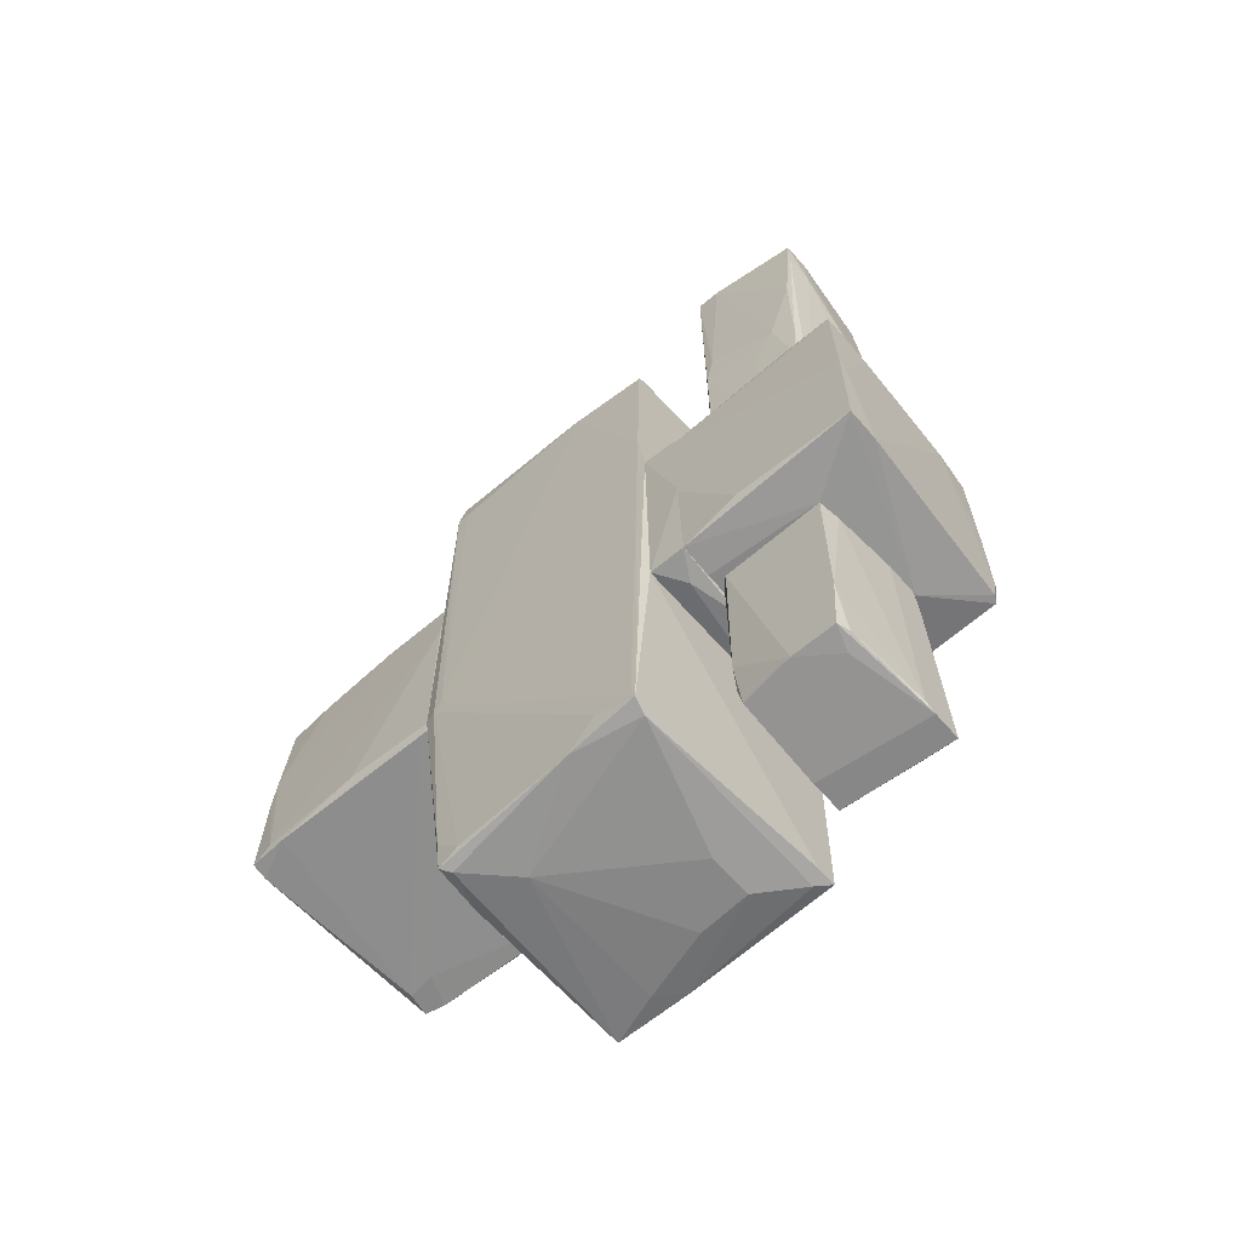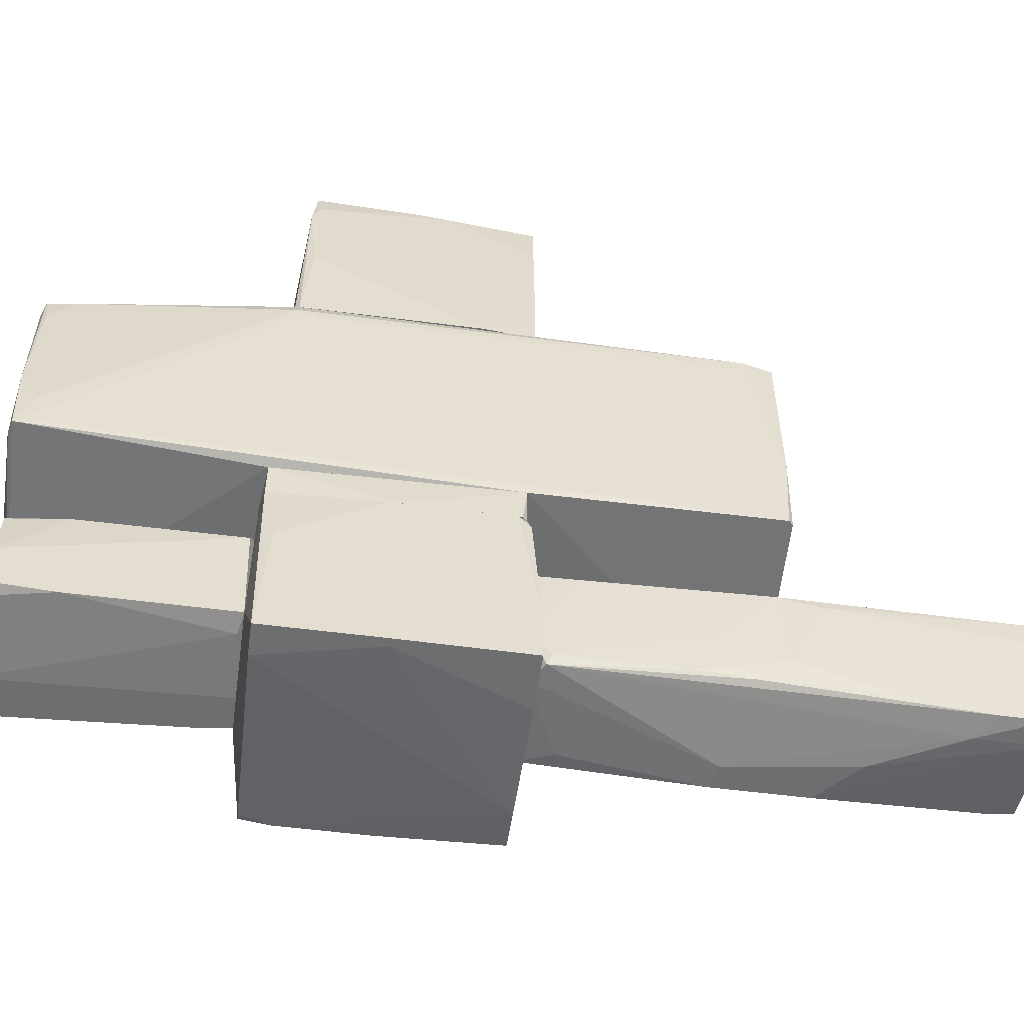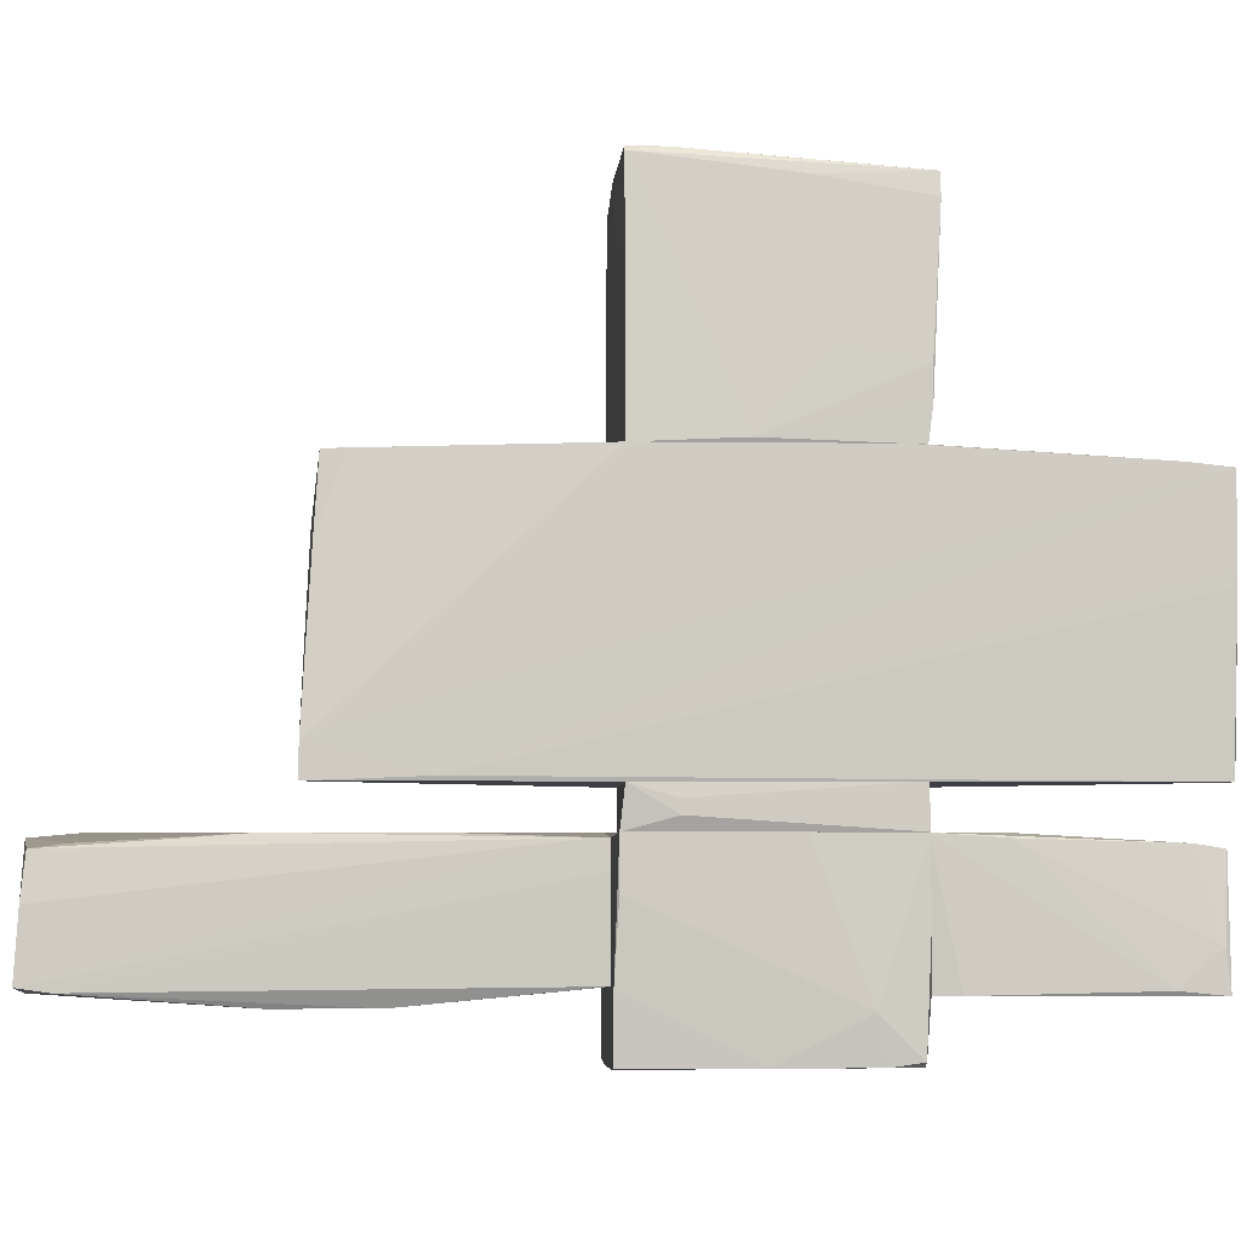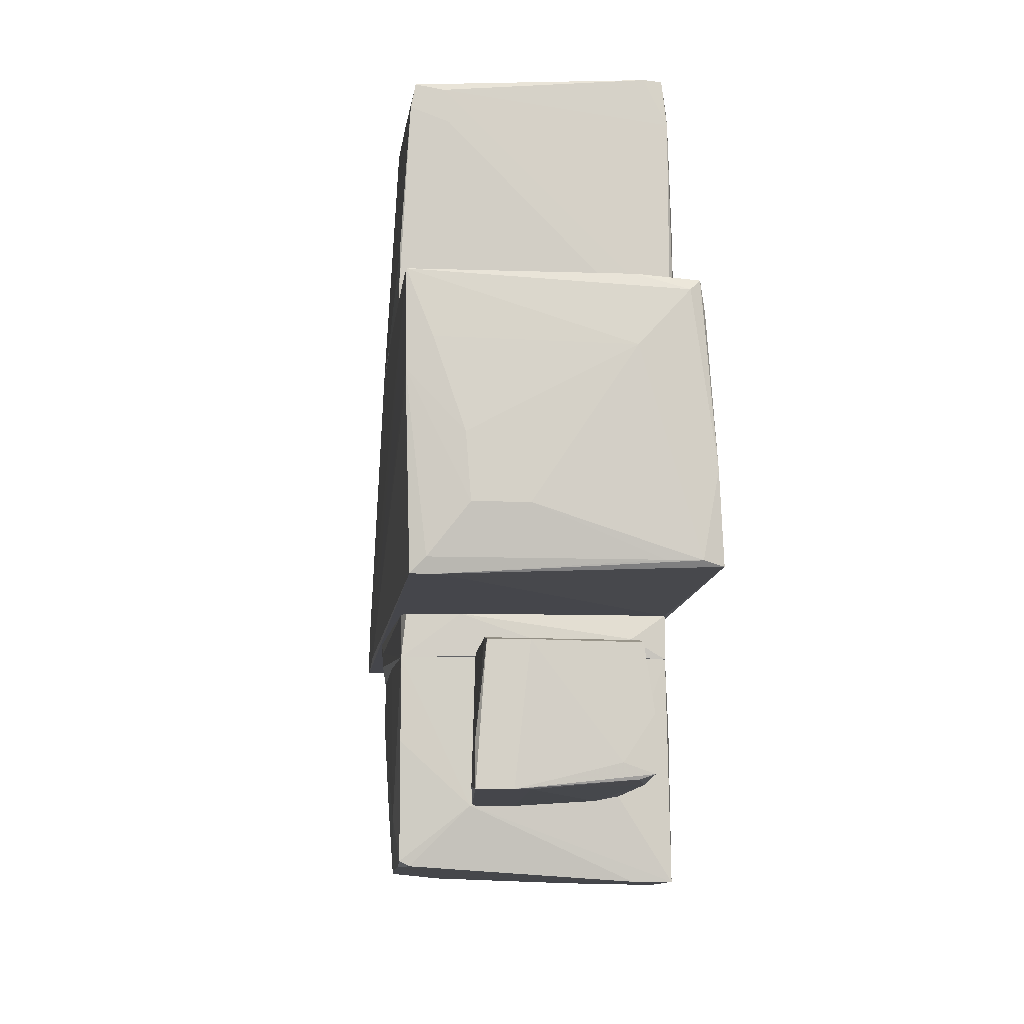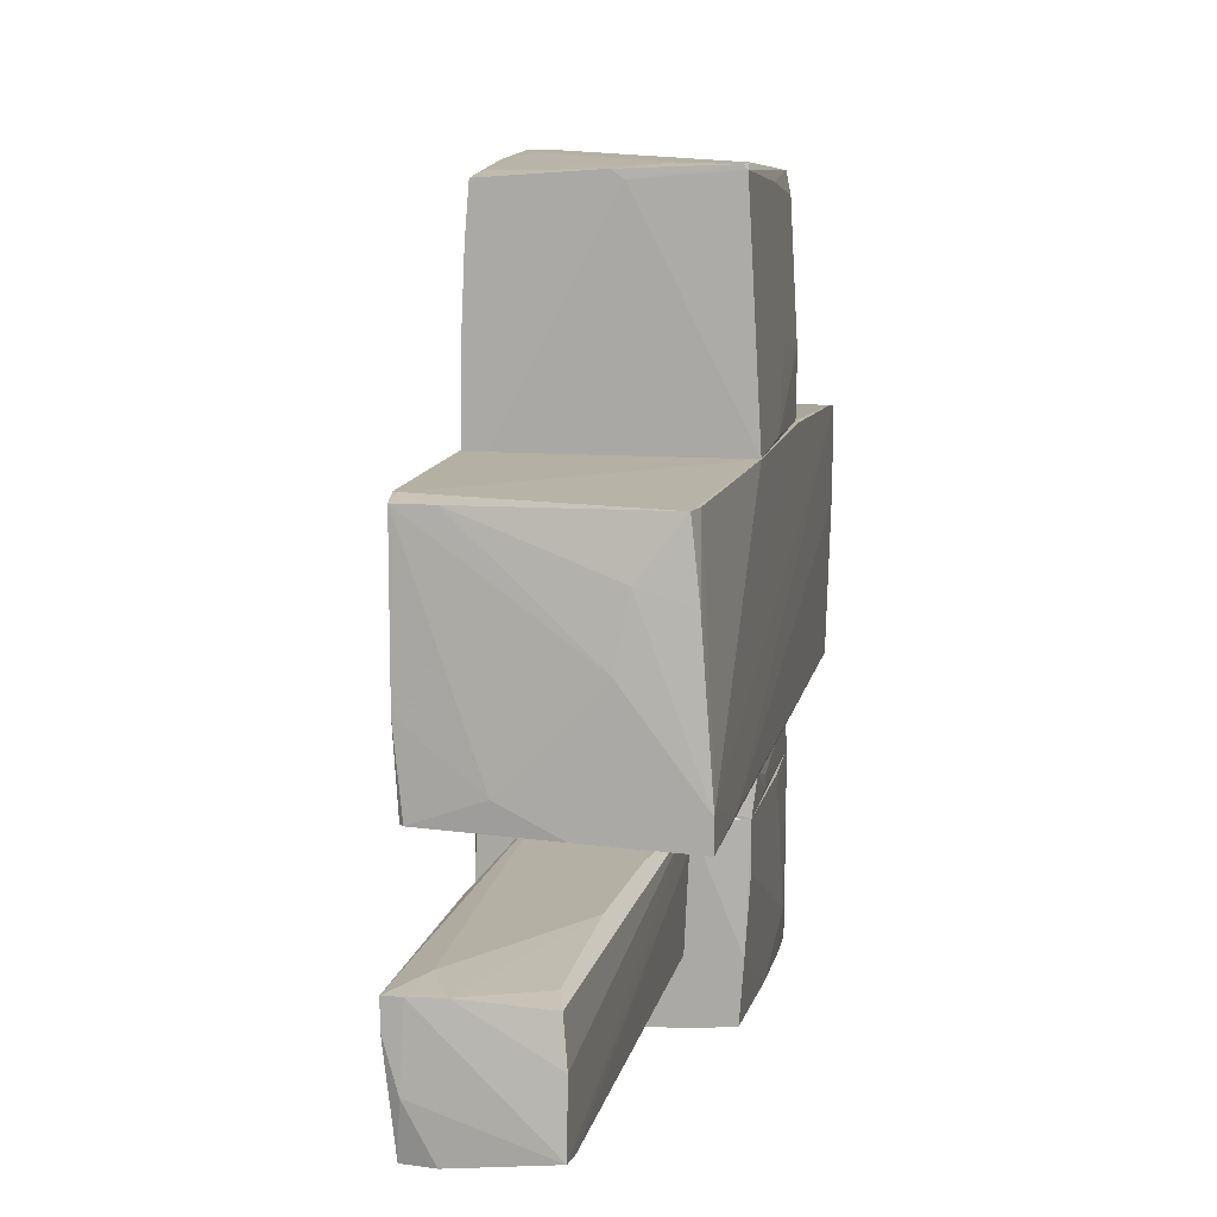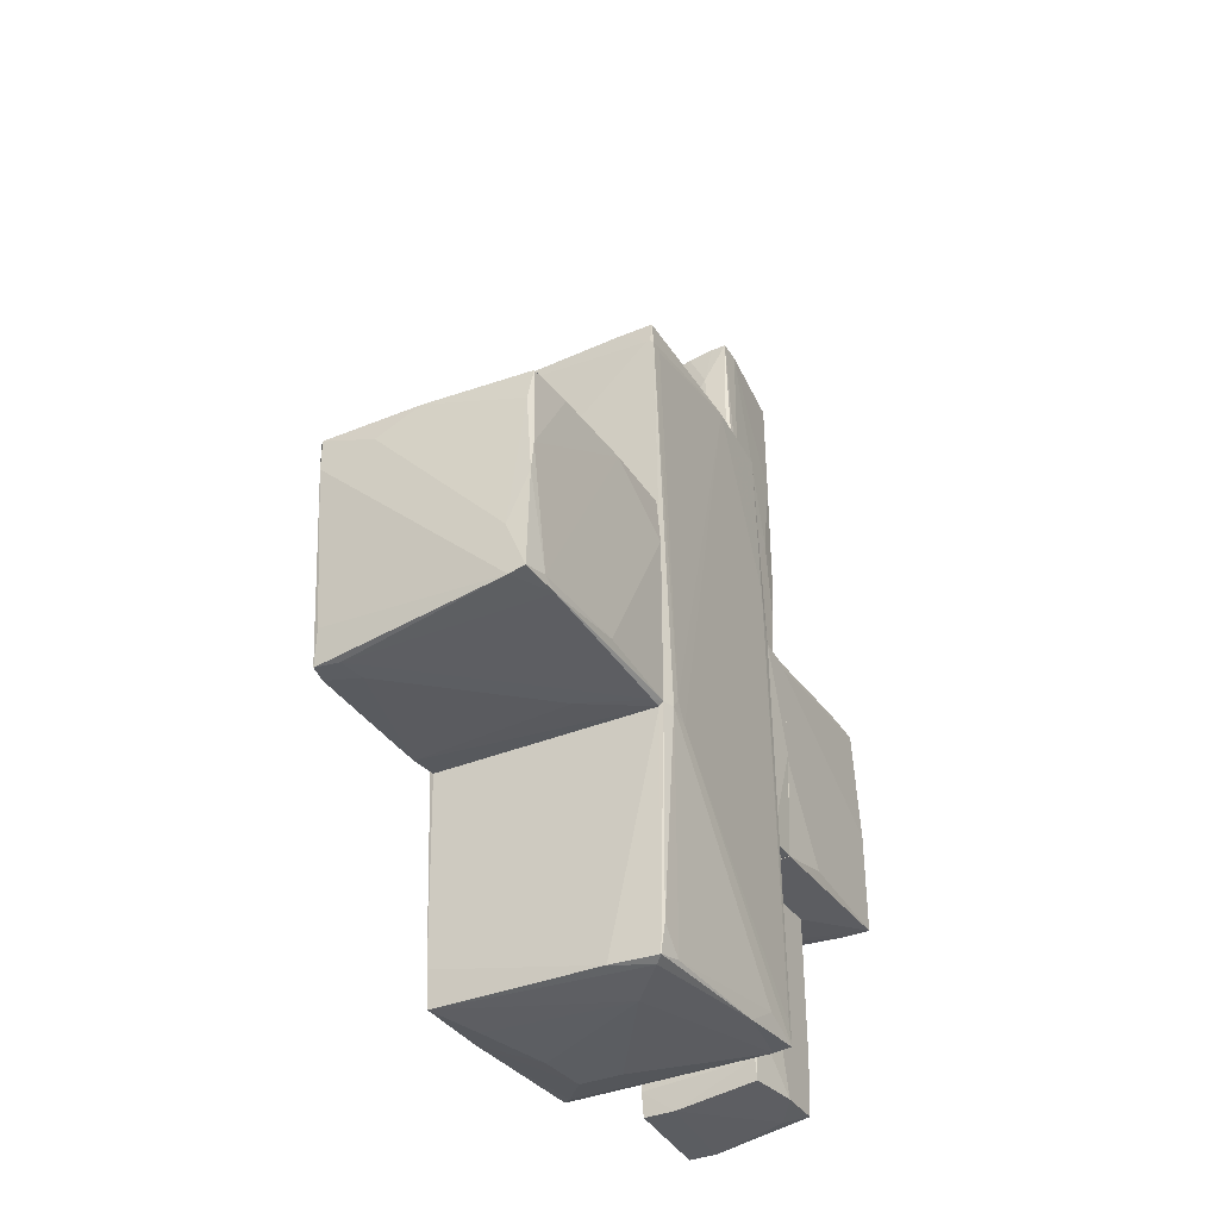
<metadata>
{"format":"obj","ext":"obj","renderer":"f3d","projection":"perspective","resolution":1024,"background":"white","views":[{"elev":-62.4,"azim":130.7,"up":"+Y"},{"elev":-54.3,"azim":82.1,"up":"+Z"},{"elev":-4.4,"azim":-92.7,"up":"+Z"},{"elev":-10.0,"azim":-5.1,"up":"+Z"},{"elev":11.5,"azim":-168.6,"up":"+Z"},{"elev":-35.9,"azim":28.6,"up":"+Y"}]}
</metadata>
<code>
o convex_0
v 0.5248 2.263 -1.55
v -0.602 0.7719 -1.259
v -0.602 0.7719 -1.041
v -0.5657 4.698 -2.022
v 0.5248 4.77 -1.041
v 0.4157 0.8815 -2.022
v 0.4521 4.698 -2.095
v 0.4521 0.7719 -1.004
v -0.5293 4.625 -1.114
v -0.5657 0.7719 -2.022
v -0.493 2.263 -2.168
v -0.4566 3.098 -1.005
v -0.1295 3.389 -2.168
v 0.5612 2.663 -1.077
v 0.5248 2.736 -1.804
v 0.4521 0.7719 -1.731
v 0.3067 4.37 -1.004
v -0.5657 4.661 -1.477
v 0.1976 4.734 -2.095
v 0.5248 4.77 -1.259
v 0.4884 1.972 -1.986
v -0.5657 4.443 -2.058
v -0.09306 0.8087 -1.005
v 0.1249 4.734 -1.041
v 0.234 0.7719 -2.022
v -0.2748 2.299 -2.168
v -0.493 3.062 -2.168
v 0.234 4.152 -2.131
v 0.4884 1.136 -1.041
v -0.493 1.899 -1.005
v 0.4157 4.77 -1.659
v 0.5612 3.026 -1.15
v 0.4884 3.571 -2.022
v 0.4521 0.9179 -1.95
v 0.3794 4.77 -1.041
v -0.4566 4.37 -1.077
v -0.4202 1.063 -2.058
v 0.4521 4.334 -2.095
v -0.602 0.8815 -1.041
v 0.4884 2.445 -2.022
f 38 33 40
f 3 2 8
f 8 2 10
f 5 8 14
f 14 1 15
f 8 10 16
f 8 5 17
f 15 1 21
f 2 4 22
f 10 2 22
f 11 10 22
f 4 19 22
f 3 8 23
f 12 17 24
f 4 18 24
f 18 9 24
f 6 16 25
f 16 10 25
f 11 13 26
f 6 25 26
f 13 11 27
f 19 13 27
f 11 22 27
f 22 19 27
f 19 7 28
f 13 19 28
f 6 26 28
f 26 13 28
f 14 8 29
f 8 16 29
f 16 14 29
f 8 17 30
f 17 12 30
f 3 23 30
f 23 8 30
f 19 4 31
f 7 19 31
f 5 20 31
f 20 7 31
f 5 14 32
f 14 15 32
f 20 5 32
f 15 20 32
f 7 20 33
f 20 15 33
f 1 14 34
f 16 6 34
f 14 16 34
f 6 21 34
f 21 1 34
f 17 5 35
f 4 24 35
f 24 17 35
f 31 4 35
f 5 31 35
f 9 12 36
f 24 9 36
f 12 24 36
f 10 11 37
f 25 10 37
f 11 26 37
f 26 25 37
f 6 28 38
f 28 7 38
f 7 33 38
f 2 3 39
f 4 2 39
f 12 9 39
f 18 4 39
f 9 18 39
f 3 30 39
f 30 12 39
f 21 6 40
f 15 21 40
f 33 15 40
f 6 38 40
o convex_1
v -0.9655 -0.5365 3.358
v 1.034 0.7356 2.195
v 1.034 0.7356 1.541
v 1.034 -1.3 1.541
v -1.075 0.699 1.54
v 0.961 0.7356 3.431
v 0.9973 -1.227 3.54
v -1.038 -1.3 1.54
v -0.9292 0.699 3.54
v -0.9292 -1.409 3.394
v 1.07 -1.191 2.377
v -0.02033 0.7356 3.503
v -1.038 -1.336 2.086
v 1.034 -1.264 3.176
v -0.9655 0.699 3.503
v 1.07 0.2991 1.541
v -0.6745 -1.409 3.104
v -0.9292 0.408 3.54
v 0.9973 -0.3188 3.503
v 0.8518 -1.264 3.54
v -1.038 -1.336 1.831
v 1.07 -1.264 1.541
v -1.075 -0.1372 1.577
v -0.4203 0.5172 3.54
v 1.034 -1.191 3.321
v -0.9655 -1.409 3.212
v -0.8929 -1.082 3.431
v 0.9973 0.7356 2.994
v -0.7111 -1.409 3.358
v 0.4884 -1.336 1.941
v -0.1293 0.7356 3.431
v 0.9246 0.4444 3.467
v 0.8518 0.7356 1.54
v 0.8155 -0.791 3.54
v -1.038 -0.682 2.195
v 0.9973 -0.02803 3.467
v 1.034 -1.3 1.65
f 57 70 77
f 42 43 46
f 46 43 52
f 41 50 55
f 43 42 56
f 47 49 58
f 49 55 58
f 55 50 58
f 54 47 60
f 47 58 60
f 48 44 61
f 44 48 62
f 51 54 62
f 56 51 62
f 45 48 63
f 55 45 63
f 48 61 63
f 61 53 63
f 49 47 64
f 52 49 64
f 47 54 65
f 54 51 65
f 56 42 65
f 51 56 65
f 59 47 65
f 50 41 66
f 41 53 66
f 57 50 66
f 53 61 66
f 61 57 66
f 58 50 67
f 50 60 67
f 60 58 67
f 42 46 68
f 50 57 69
f 54 60 69
f 60 50 69
f 61 44 70
f 57 61 70
f 52 43 71
f 49 52 71
f 55 49 71
f 45 55 71
f 46 52 72
f 59 46 72
f 52 64 72
f 48 45 73
f 43 56 73
f 62 48 73
f 56 62 73
f 71 43 73
f 45 71 73
f 47 59 74
f 64 47 74
f 59 72 74
f 72 64 74
f 53 41 75
f 41 55 75
f 55 63 75
f 63 53 75
f 46 59 76
f 65 42 76
f 59 65 76
f 42 68 76
f 68 46 76
f 44 62 77
f 62 54 77
f 54 69 77
f 69 57 77
f 70 44 77
o convex_2
v -0.3839 -1.919 -1.004
v -0.6021 -3.372 -2.095
v -0.3475 -3.372 -2.095
v -0.4566 -1.373 -2.095
v 0.5975 -1.373 -2.022
v 0.5247 -3.263 -1.114
v 0.5247 -1.373 -1.041
v 0.5975 -3.263 -1.986
v -0.5293 -3.372 -1.114
v -0.4566 -1.373 -1.004
v 0.5975 -1.41 -1.114
v 0.5247 -3.081 -1.077
v -0.6021 -3.009 -2.058
v 0.4157 -1.41 -2.058
v 0.5975 -3.263 -1.586
v -0.5293 -3.154 -1.077
v -0.2385 -3.372 -1.114
v 0.5975 -2.718 -2.022
v -0.6021 -3.336 -1.768
v -0.493 -1.591 -2.095
v 0.01569 -1.446 -1.004
v -0.2385 -3.336 -2.095
v 0.5611 -2.754 -1.077
v -0.1659 -1.373 -2.095
v -0.493 -1.919 -1.041
v 0.3792 -3.299 -1.913
v 0.4885 -3.263 -2.022
f 99 95 104
f 80 79 81
f 82 81 84
f 79 80 86
f 84 81 87
f 82 84 88
f 85 82 88
f 85 88 92
f 78 87 93
f 89 78 93
f 86 80 94
f 83 89 94
f 92 83 94
f 93 86 94
f 89 93 94
f 82 85 95
f 91 82 95
f 79 86 96
f 90 79 96
f 86 93 96
f 81 79 97
f 87 81 97
f 79 90 97
f 90 87 97
f 87 78 98
f 84 87 98
f 78 89 98
f 89 84 98
f 80 81 99
f 91 95 99
f 88 84 100
f 84 89 100
f 89 83 100
f 83 92 100
f 92 88 100
f 81 82 101
f 82 91 101
f 99 81 101
f 91 99 101
f 87 90 102
f 93 87 102
f 90 96 102
f 96 93 102
f 80 85 103
f 85 92 103
f 94 80 103
f 92 94 103
f 85 80 104
f 95 85 104
f 80 99 104
o convex_3
v 0.961 0.6627 -1.005
v -1.038 -0.9367 -2.167
v -1.002 -1.009 -2.531
v 0.961 -1.336 -1.005
v 0.961 0.7719 -2.604
v -1.038 0.7354 -1.004
v 0.9974 -1.3 -2.64
v -1.002 -1.3 -1.004
v -0.9654 0.7719 -2.531
v -0.4929 -1.373 -2.095
v -1.002 -1.264 -2.495
v 0.452 0.7719 -1.005
v 0.9974 0.5901 -1.005
v 0.67 -1.373 -1.005
v -0.6019 0.7719 -2.567
v 0.9974 -0.3186 -2.64
v 0.7065 -1.3 -2.64
v -0.4567 -1.373 -1.004
v 0.5973 -1.373 -2.022
v 0.9974 -1.227 -1.55
v -1.002 0.7719 -2.022
v -1.038 -0.5004 -1.004
v -0.6019 0.7719 -1.041
v 0.961 0.7719 -2.131
v -1.038 0.7354 -1.405
v -1.002 -0.2463 -2.531
v 0.452 0.7719 -2.604
v 0.9974 -0.3912 -1.005
v 0.961 0.6991 -1.077
v -0.9291 -1.264 -2.531
v -1.002 -1.3 -1.622
v 0.9247 -0.3186 -2.64
f 131 120 136
f 106 107 115
f 110 105 116
f 109 113 116
f 105 110 117
f 113 109 119
f 109 117 120
f 117 111 120
f 111 114 121
f 107 119 121
f 120 111 121
f 110 112 122
f 112 114 122
f 117 110 122
f 118 108 122
f 114 118 122
f 111 108 123
f 114 111 123
f 108 118 123
f 118 114 123
f 108 111 124
f 111 117 124
f 116 113 125
f 110 106 126
f 106 112 126
f 112 110 126
f 110 116 127
f 125 110 127
f 116 125 127
f 109 116 128
f 117 109 128
f 106 110 129
f 110 125 129
f 129 125 130
f 107 106 130
f 119 107 130
f 113 119 130
f 125 113 130
f 106 129 130
f 119 109 131
f 109 120 131
f 117 122 132
f 122 108 132
f 108 124 132
f 124 117 132
f 116 105 133
f 105 117 133
f 128 116 133
f 117 128 133
f 114 115 134
f 115 107 134
f 121 114 134
f 107 121 134
f 112 106 135
f 114 112 135
f 115 114 135
f 106 115 135
f 121 119 136
f 120 121 136
f 119 131 136
o convex_4
v 0.9974 -0.3187 -1.004
v -1.075 0.3356 -0.8953
v -1.075 0.3356 -0.7863
v -1.002 -1.3 -1.004
v 0.9609 -1.336 -0.6772
v 0.9974 0.6627 -0.6772
v -0.9656 -1.3 -0.6772
v -1.038 0.7356 -1.004
v -1.075 0.699 -0.6772
v 0.9609 -1.336 -1.004
v 0.9609 0.6627 -1.004
v 0.2701 -1.373 -0.968
v -1.002 -1.191 -0.6772
v -0.5656 -1.336 -0.6772
v 0.7066 -1.373 -0.8589
v 0.9974 0.6264 -1.004
f 147 142 152
f 139 138 140
f 141 137 142
f 141 142 143
f 140 138 144
f 137 140 144
f 142 144 145
f 138 139 145
f 143 142 145
f 144 138 145
f 140 137 146
f 137 141 146
f 137 144 147
f 144 142 147
f 140 146 148
f 139 140 149
f 140 143 149
f 145 139 149
f 143 145 149
f 143 140 150
f 141 143 150
f 140 148 150
f 150 148 151
f 146 141 151
f 148 146 151
f 141 150 151
f 142 137 152
f 137 147 152
o convex_5
v 0.6702 -3.336 -0.5678
v 0.9973 2.553 1.54
v 0.9611 2.553 1.54
v -1.075 2.807 -0.6772
v -1.075 -3.335 1.395
v 0.9611 2.734 -0.6045
v 0.9246 -3.335 1.358
v -0.9291 2.698 1.504
v -1.038 -3.299 -0.6772
v 1.07 -3.299 -0.6045
v 1.07 -1.263 1.54
v -1.075 0.6986 1.54
v 0.9973 0.6621 -0.6772
v 0.9973 2.771 1.504
v -1.111 2.807 -0.4224
v 1.106 -1.154 1.358
v -1.038 -1.3 1.54
v -0.6383 -3.409 -0.2044
v 0.9973 2.771 0.1229
v 0.4883 -3.409 0.8859
v 0.9611 -1.336 -0.6772
v -1.111 1.898 -0.6407
v 1.034 2.516 1.54
v -1.075 -3.299 0.595
v -0.4566 2.808 0.4496
v 0.3429 2.808 -0.3863
v 0.4883 -3.336 1.395
v -1.075 -3.008 1.431
v 1.034 -3.336 0.04997
v -0.9656 2.517 1.504
v 1.106 -1.263 1.431
v -0.5656 2.771 1.031
v -0.6747 -3.409 0.2683
v 0.9973 1.208 -0.6045
v 0.9611 -3.299 1.14
v 0.8519 -3.372 1.286
v 0.9246 -3.335 -0.5678
v -0.2384 -3.409 -0.2044
v 0.9246 2.771 -0.6045
v -0.8564 -3.299 -0.6772
v 0.6702 2.771 1.504
v 1.034 -1.3 1.54
v -1.111 2.807 -0.6772
v -1.075 -3.335 0.7042
v 1.07 -3.153 -0.2407
v -1.075 -1.154 1.54
v 1.07 -3.117 -0.5678
v 1.106 -1.336 1.249
v -0.9291 -3.336 -0.5678
v -1.111 2.771 -0.3863
v -0.8929 -3.372 0.9221
v 1.034 2.48 1.431
v -0.1657 2.808 -0.6407
v 0.9611 -3.081 1.358
v -1.002 2.735 0.8859
f 202 182 207
f 154 155 163
f 155 160 164
f 163 155 164
f 156 158 165
f 161 156 165
f 163 164 169
f 161 165 173
f 165 162 173
f 154 163 175
f 166 154 175
f 171 166 175
f 174 161 176
f 166 171 178
f 177 166 178
f 157 179 180
f 164 160 182
f 175 163 183
f 168 175 183
f 177 167 184
f 170 172 185
f 165 158 186
f 162 165 186
f 158 171 186
f 159 181 187
f 157 172 188
f 159 179 188
f 179 157 188
f 181 159 188
f 172 181 188
f 162 181 189
f 181 172 189
f 170 153 190
f 172 170 190
f 153 189 190
f 189 172 190
f 158 156 191
f 171 158 191
f 178 171 191
f 153 161 192
f 161 173 192
f 173 162 192
f 189 153 192
f 162 189 192
f 155 154 193
f 160 155 193
f 154 166 193
f 166 177 193
f 184 160 193
f 177 184 193
f 159 163 194
f 163 169 194
f 179 159 194
f 169 180 194
f 180 179 194
f 156 161 195
f 161 174 195
f 174 167 195
f 167 177 195
f 157 174 196
f 176 161 196
f 174 176 196
f 170 185 196
f 181 162 197
f 162 183 197
f 187 181 197
f 183 187 197
f 169 164 198
f 180 169 198
f 162 186 199
f 199 186 200
f 171 168 200
f 183 162 200
f 168 183 200
f 186 171 200
f 162 199 200
f 161 153 201
f 153 170 201
f 196 161 201
f 170 196 201
f 174 157 202
f 167 174 202
f 157 180 202
f 164 182 202
f 198 164 202
f 180 198 202
f 172 157 203
f 185 172 203
f 157 196 203
f 196 185 203
f 168 171 204
f 175 168 204
f 171 175 204
f 177 178 205
f 191 156 205
f 178 191 205
f 156 195 205
f 195 177 205
f 163 159 206
f 183 163 206
f 159 187 206
f 187 183 206
f 182 160 207
f 160 184 207
f 184 167 207
f 167 202 207

</code>
